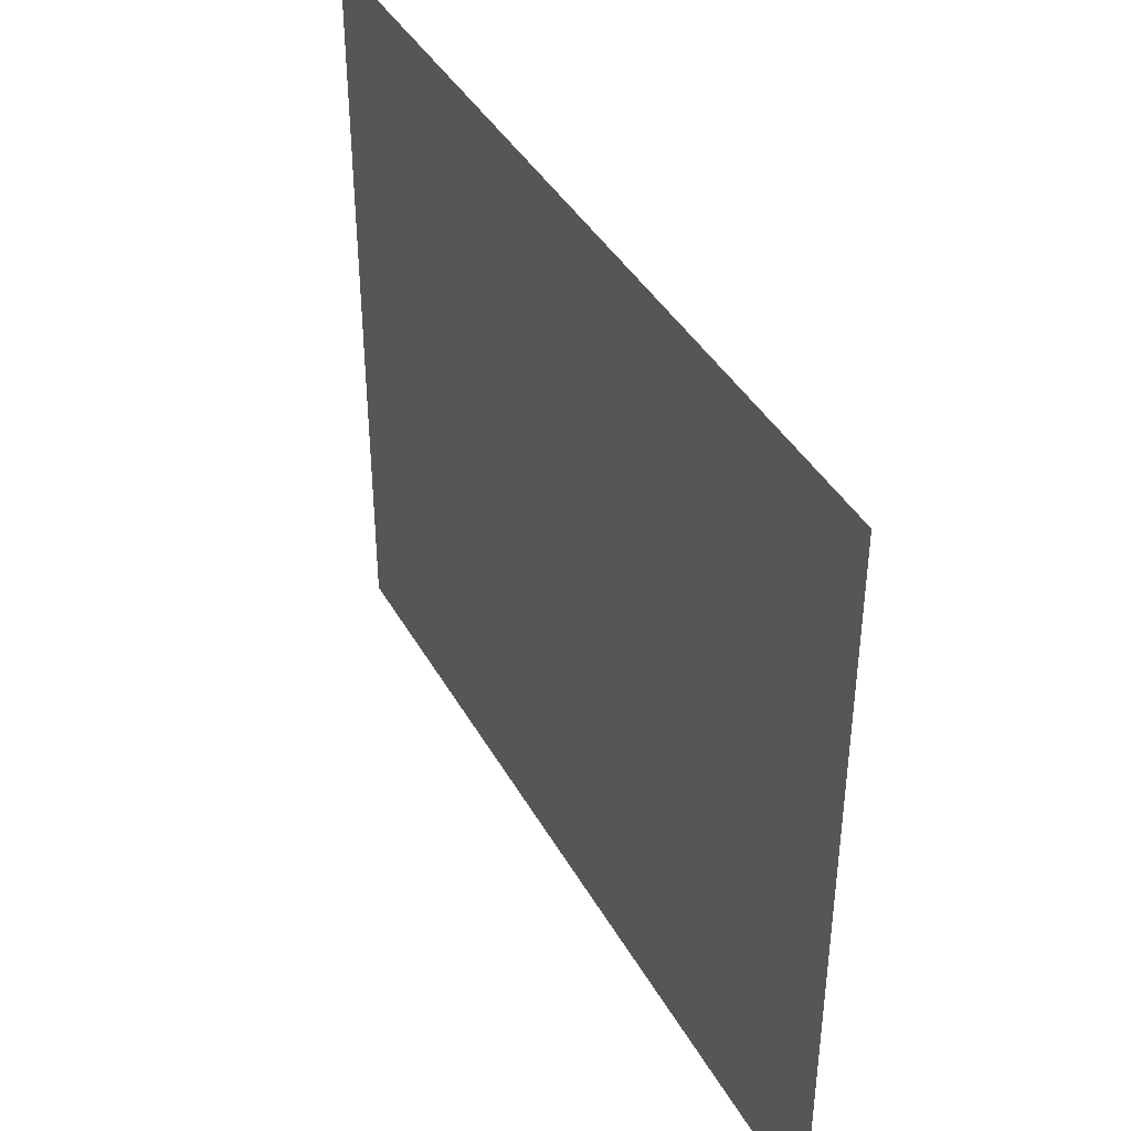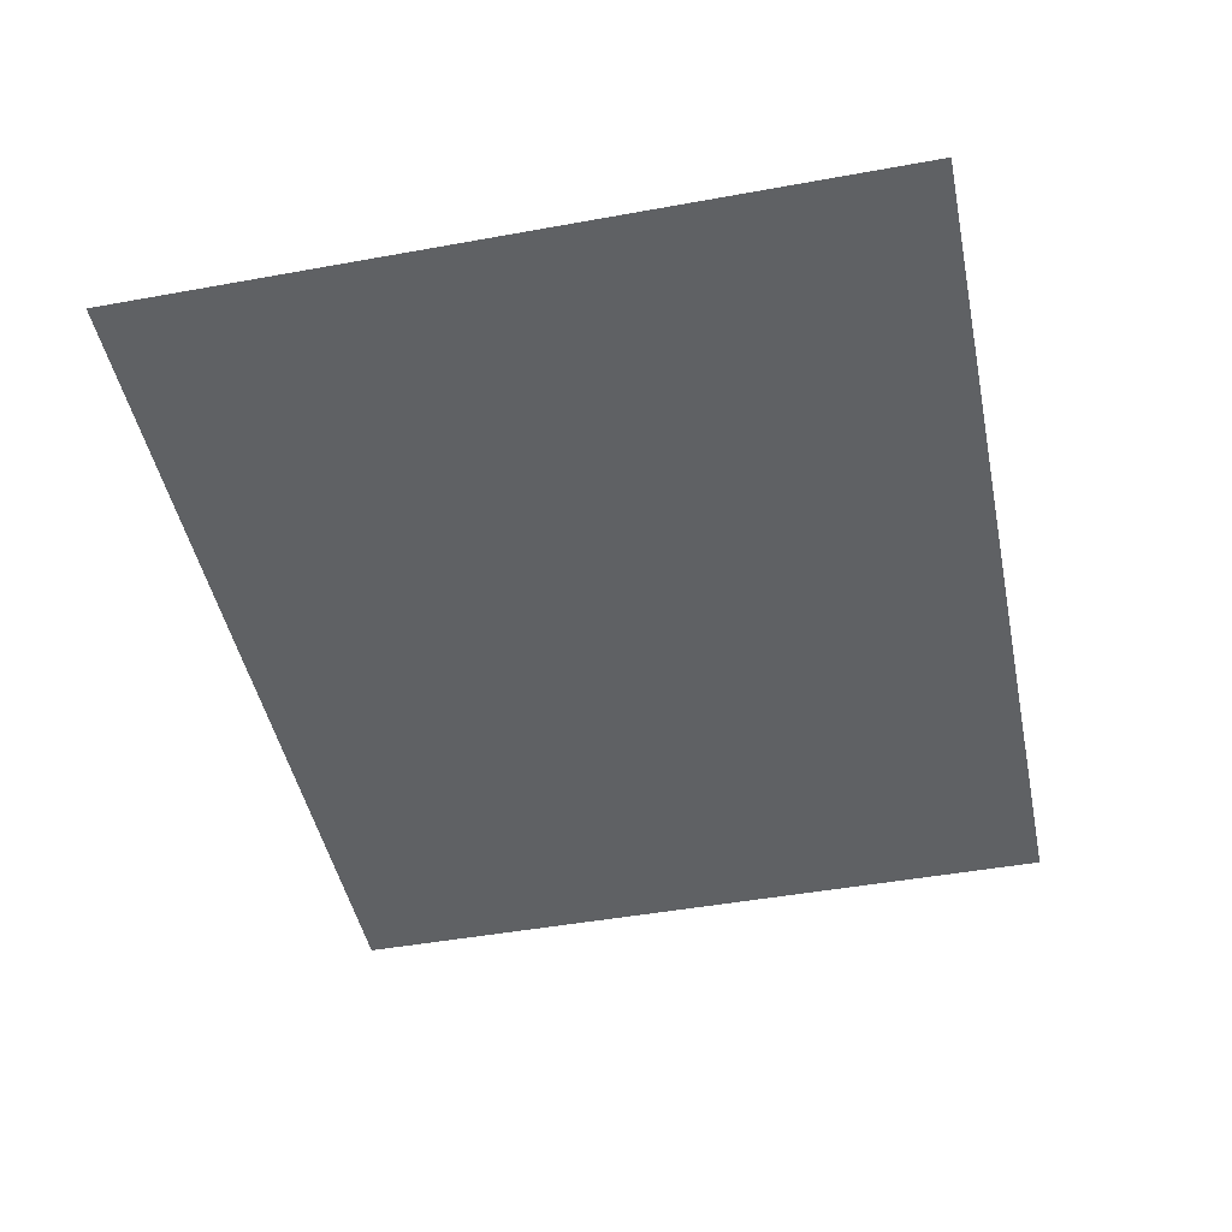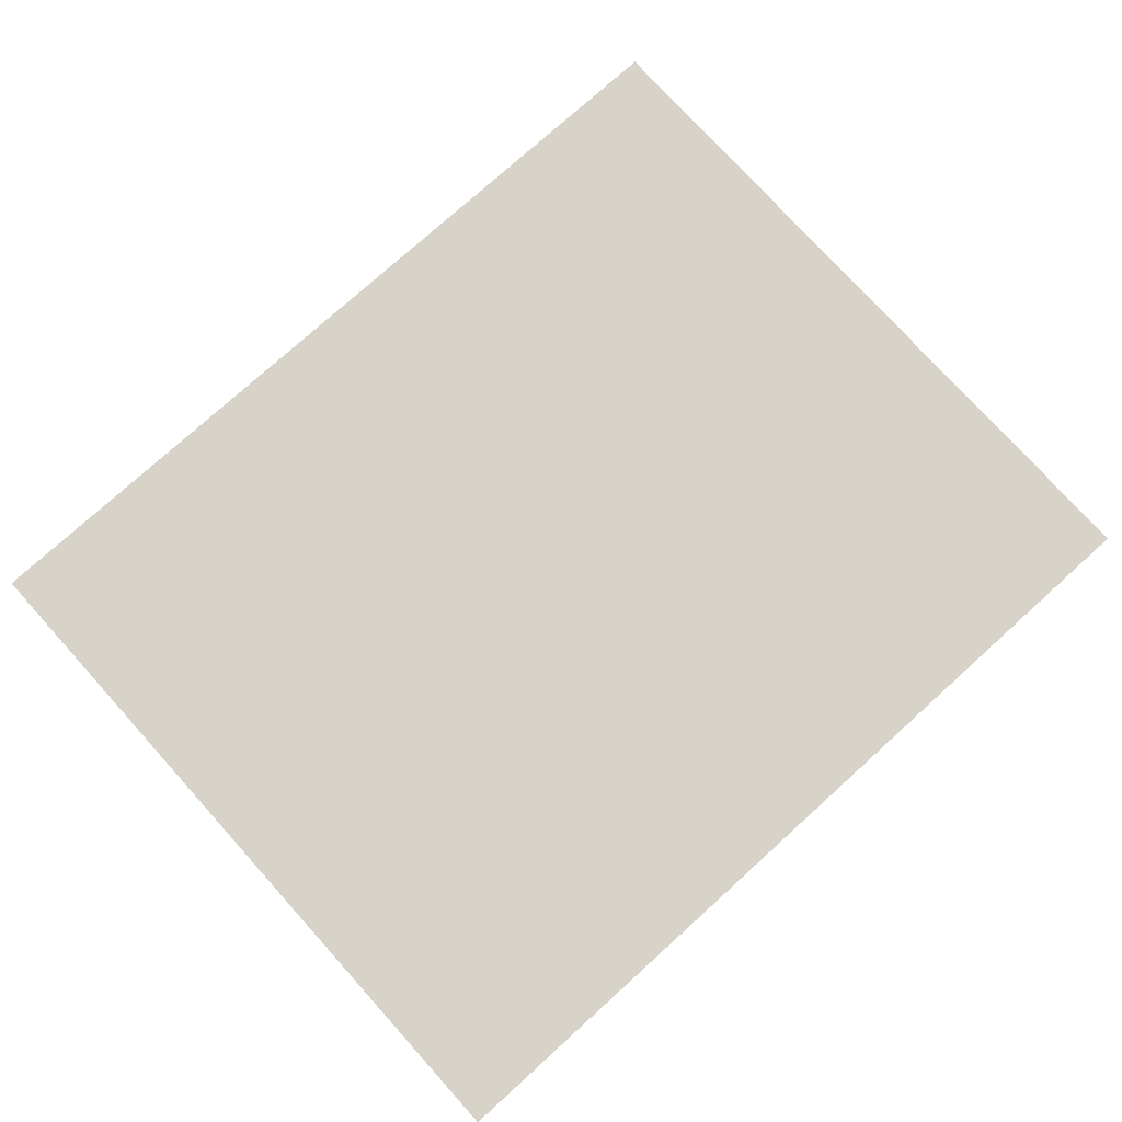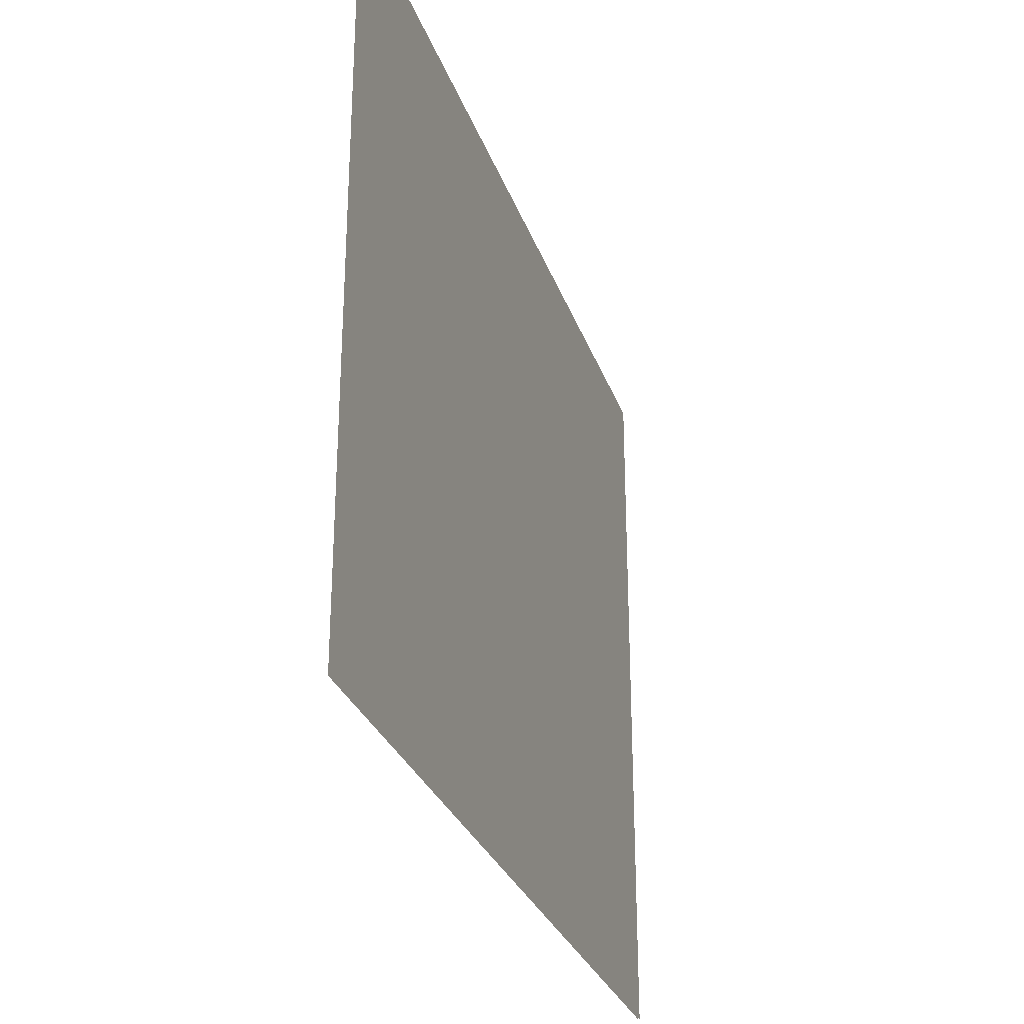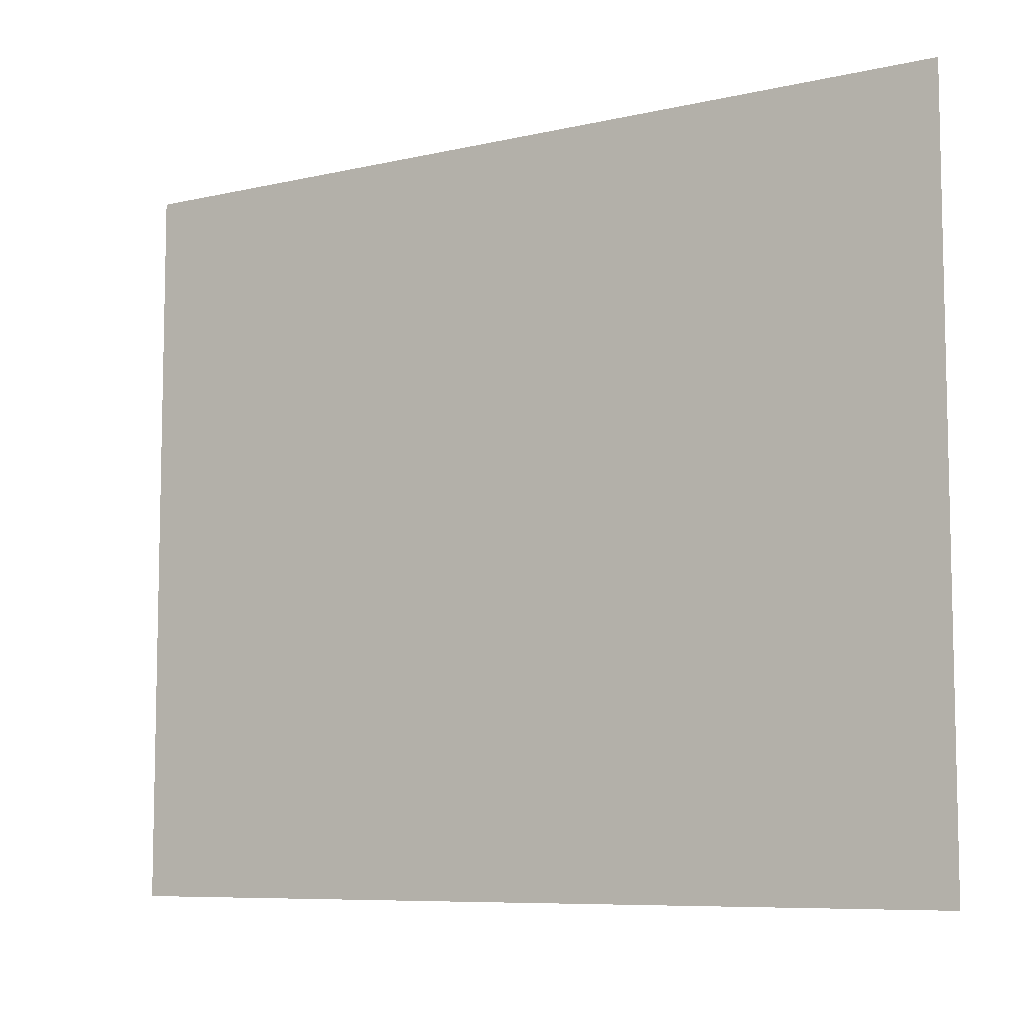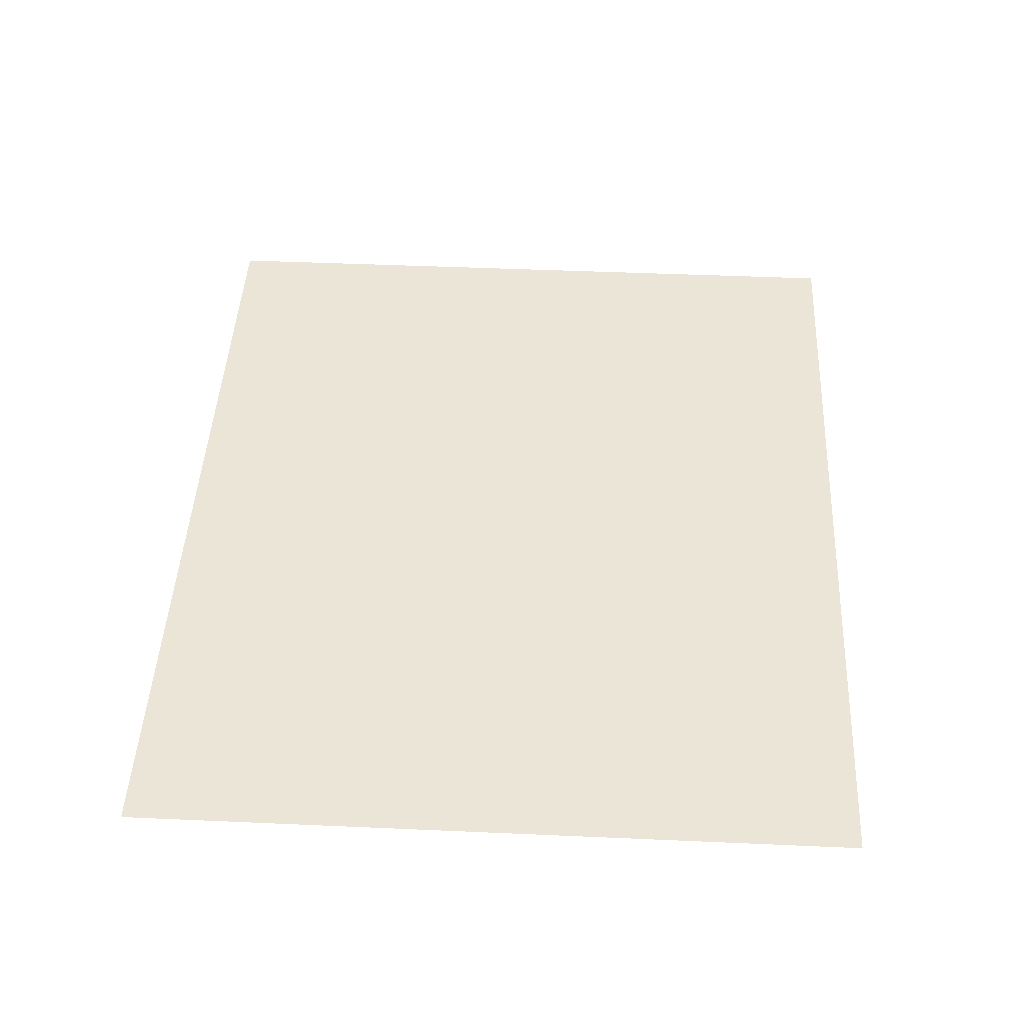
<metadata>
{"format":"obj","ext":"obj","renderer":"f3d","projection":"perspective","resolution":1024,"background":"white","views":[{"elev":40.4,"azim":-116.8,"up":"+Y"},{"elev":-46.6,"azim":101.7,"up":"+Z"},{"elev":76.7,"azim":137.9,"up":"+Z"},{"elev":-28.9,"azim":-72.7,"up":"+Y"},{"elev":-7.9,"azim":32.9,"up":"+Y"},{"elev":45.8,"azim":92.9,"up":"+Z"}]}
</metadata>
<code>
v 100 170.8 0.1423
v -100 170.8 0.1423
v 100 4.777 0.1423
v -100 4.777 0.1423
v 100 4.777 -0.1423
v -100 4.777 -0.1423
v 100 170.8 -0.1423
v -100 170.8 -0.1423
f 1 2 4 3
f 5 6 8 7

</code>
